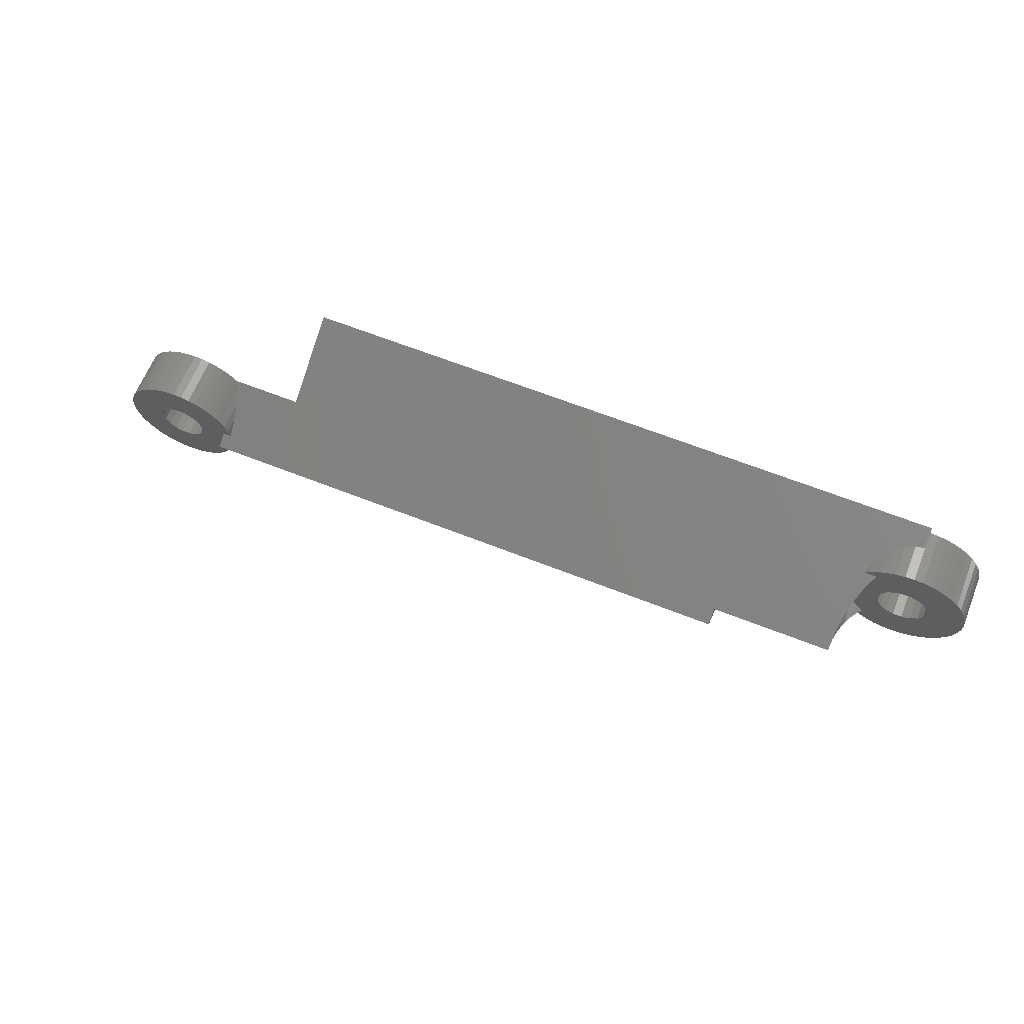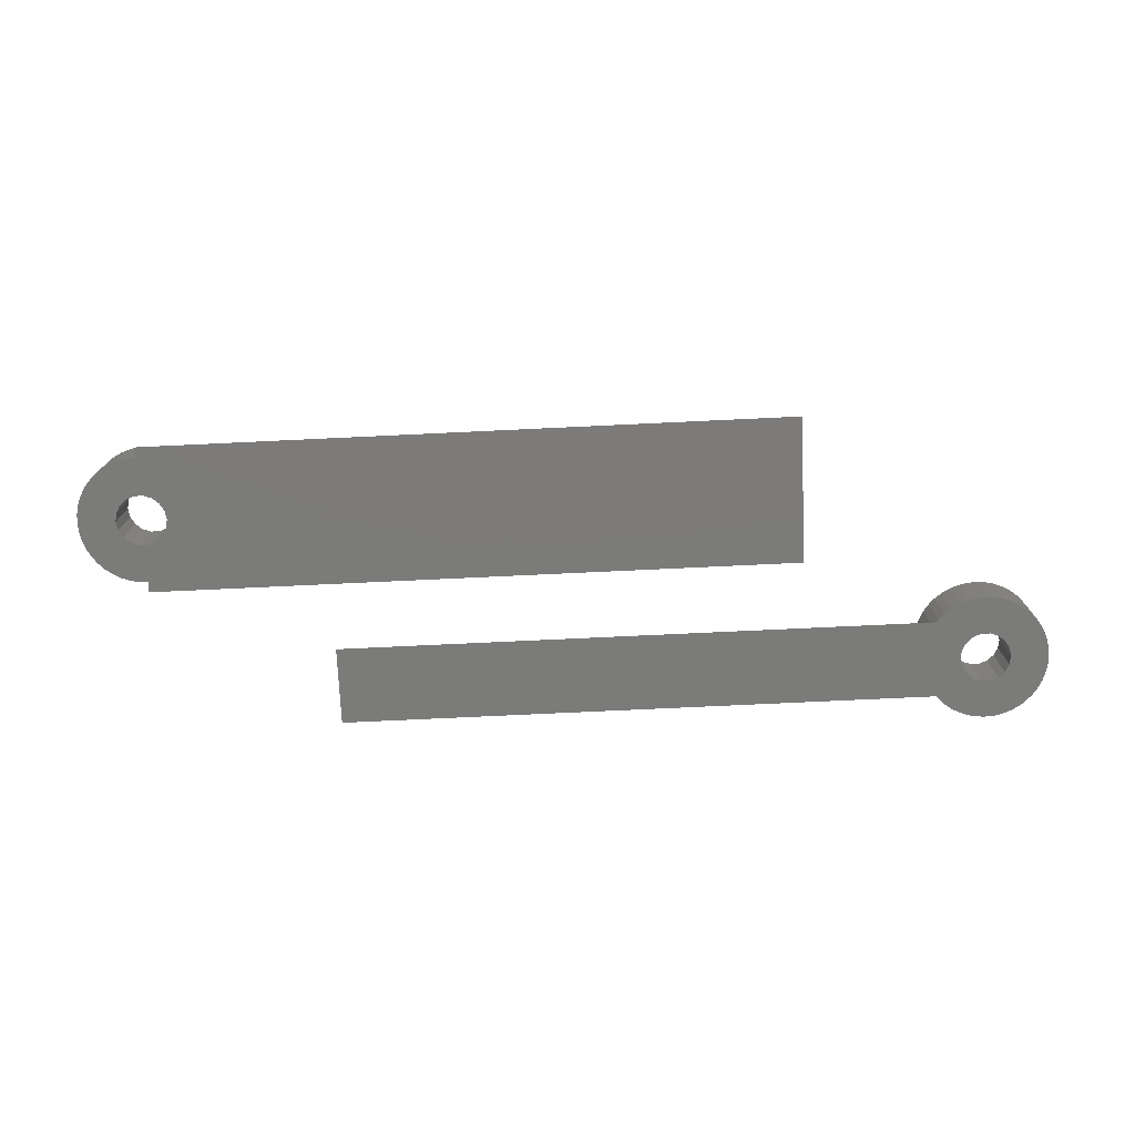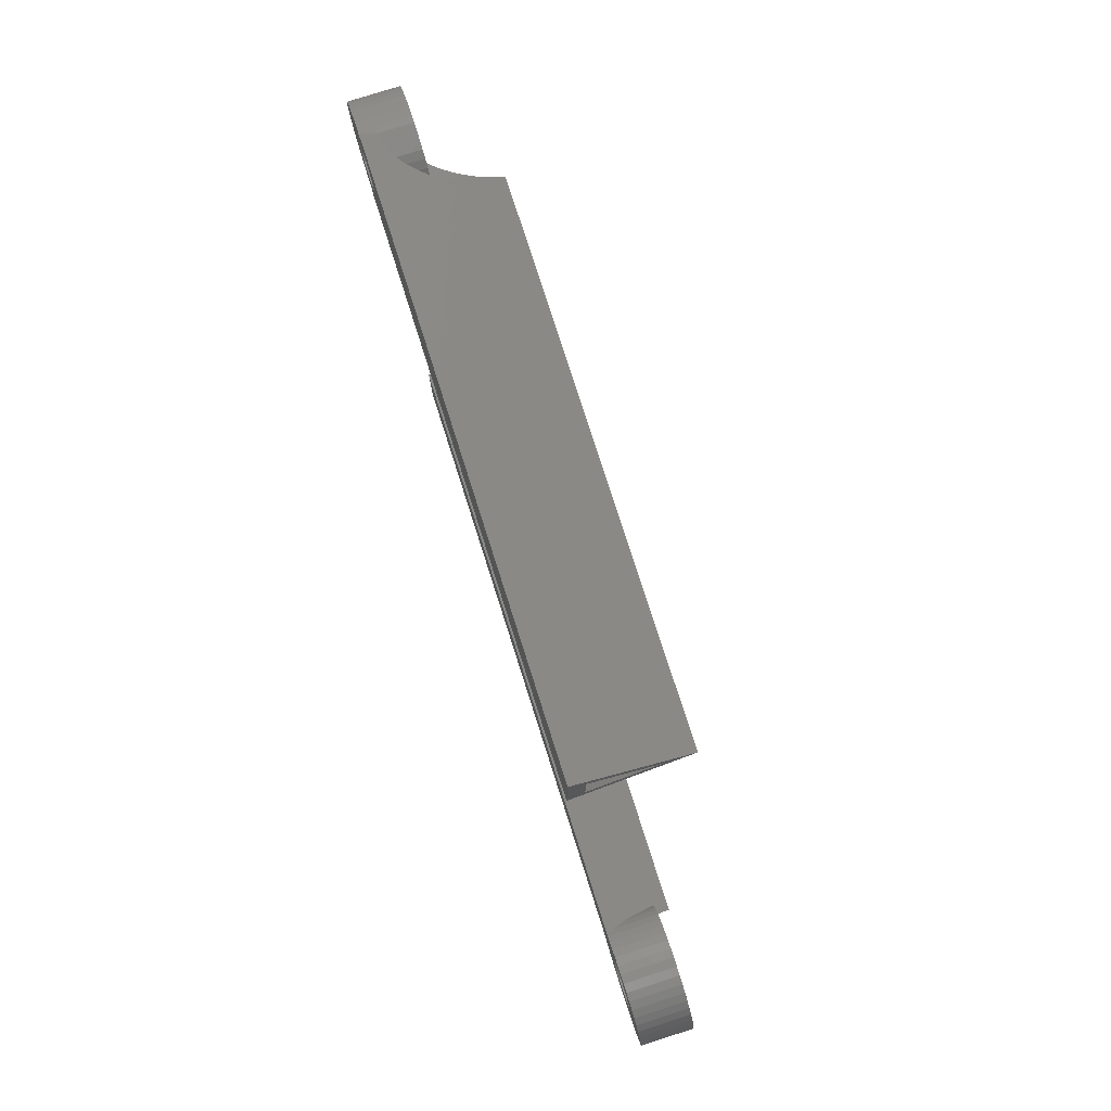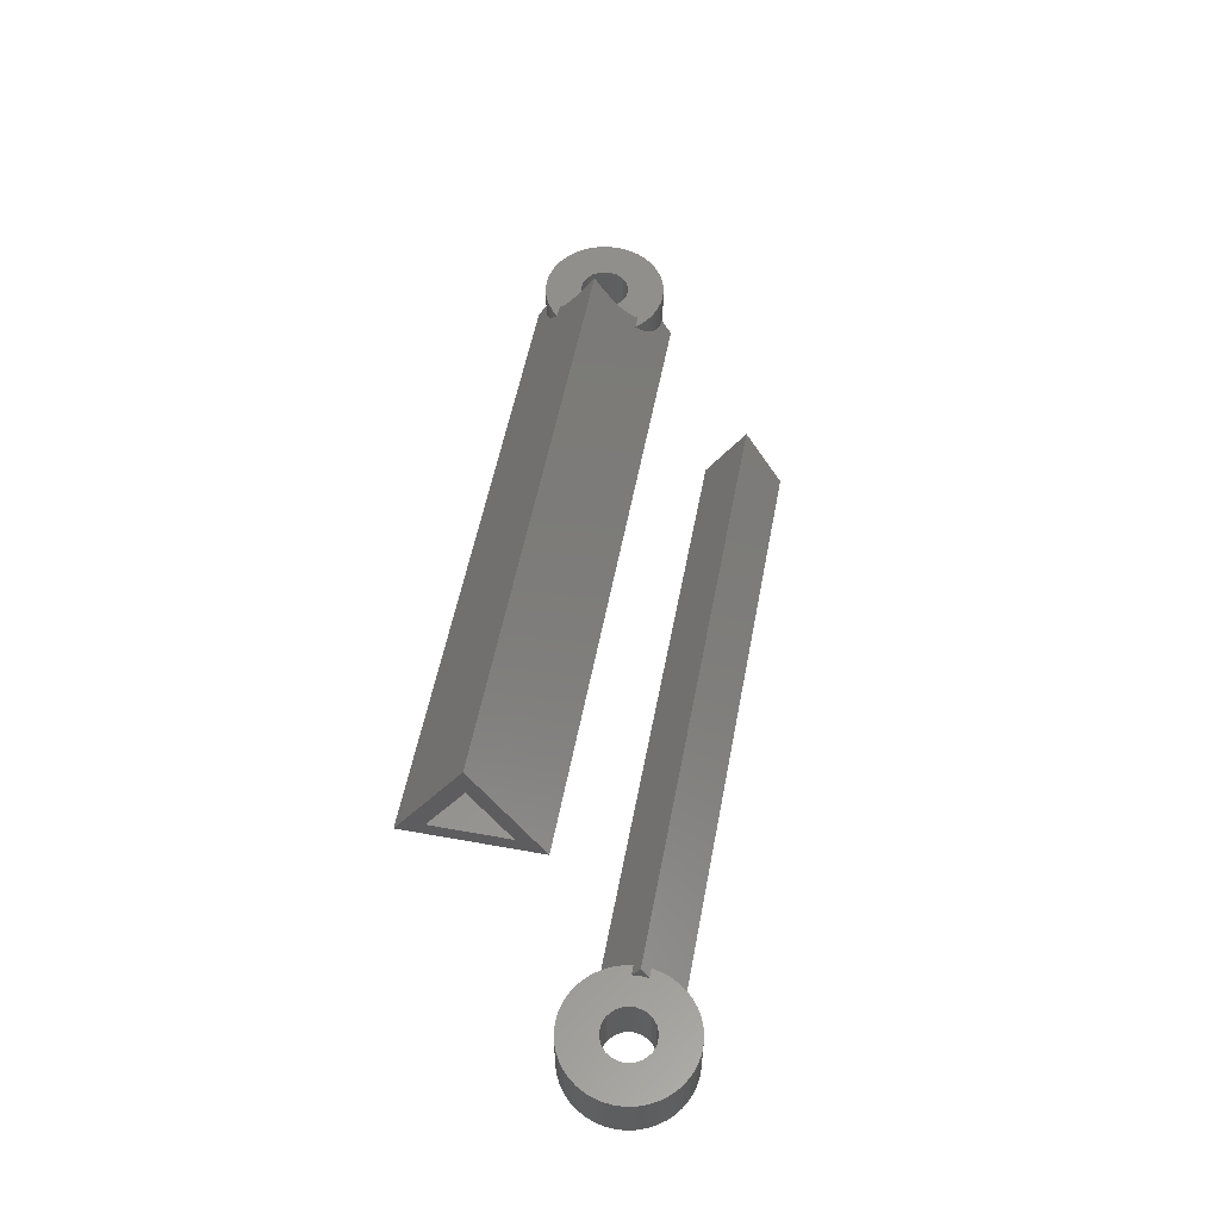
<metadata>
{"format":"stl","ext":"stl","renderer":"f3d","projection":"perspective","resolution":1024,"background":"white","views":[{"elev":64.0,"azim":21.8,"up":"+Y"},{"elev":-74.5,"azim":-177.3,"up":"+Z"},{"elev":78.2,"azim":-107.7,"up":"+Y"},{"elev":55.5,"azim":-79.2,"up":"+Z"}]}
</metadata>
<code>
# stl→obj: 322 verts, 644 faces
v 3.469 -0.433 3
v 3 0 3.75
v 2.964 -0.433 3
v 36 0 3.75
v 3.464 -0.4981 2.887
v 36 -2.165 0
v 3.358 -0.9861 2.042
v 3.184 -1.454 1.232
v 2.944 -1.892 0.4725
v 2.74 -2.165 0
v 1.324 -0.433 3
v 3.469 0.433 3
v 3 9.185e-17 3.75
v 3.464 0.4981 2.887
v 36 2.165 0
v 3.358 0.9861 2.042
v 3.184 1.454 1.232
v 2.944 1.892 0.4725
v 2.74 2.165 0
v 2.964 0.433 3
v 1.072 -0.8999 0
v 2.645 -2.292 0
v 1.4 -3.674e-16 0
v 2.292 -2.645 0
v 1.316 0.4788 0
v 0.7 -1.212 0
v 1.892 -2.944 0
v 1.072 0.8999 0
v 1.454 -3.184 0
v 2.645 2.292 0
v 2.292 2.645 0
v 1.316 -0.4788 0
v 0.9861 -3.358 0
v 0.2431 -1.379 0
v 0.4981 -3.464 0
v 0 -3.5 0
v -0.2431 -1.379 0
v -0.4981 -3.464 0
v -0.9861 -3.358 0
v -0.7 -1.212 0
v -1.454 -3.184 0
v -1.892 -2.944 0
v -2.292 -2.645 0
v -1.072 -0.8999 0
v 0.7 1.212 0
v 1.892 2.944 0
v 1.454 3.184 0
v 0.9861 3.358 0
v 0.2431 1.379 0
v 0.4981 3.464 0
v 0 3.5 0
v -0.2431 1.379 0
v -0.4981 3.464 0
v -0.9861 3.358 0
v -0.7 1.212 0
v -2.292 2.645 0
v -1.072 0.8999 0
v -2.944 1.892 0
v -1.316 0.4788 0
v -3.464 0.4981 0
v -1.4 -3.674e-16 0
v -1.454 3.184 0
v -2.645 -2.292 0
v -2.944 -1.892 0
v -1.892 2.944 0
v -1.316 -0.4788 0
v -3.184 -1.454 0
v -2.645 2.292 0
v -3.358 -0.9861 0
v -3.464 -0.4981 0
v -3.184 1.454 0
v -3.358 0.9861 0
v -3.5 0 0
v 3.464 0.4981 3
v -3.464 0.4981 3
v -3.5 0 3
v 0 3.5 3
v 0.4981 3.464 3
v 0 -3.5 3
v -0.4981 -3.464 3
v -2.944 -1.892 3
v -2.645 -2.292 3
v 2.645 2.292 3
v 2.292 2.645 3
v -2.292 2.645 3
v -1.892 2.944 3
v -0.9861 3.358 3
v -0.4981 3.464 3
v 2.944 1.892 3
v 3.184 1.454 3
v 3.358 0.9861 3
v 0.9861 3.358 3
v 1.454 3.184 3
v 1.892 2.944 3
v -2.944 1.892 3
v -3.184 1.454 3
v -2.645 2.292 3
v -3.358 0.9861 3
v -1.454 3.184 3
v 3.358 -0.9861 3
v 3.464 -0.4981 3
v -1.454 -3.184 3
v -1.892 -2.944 3
v -2.292 -2.645 3
v -0.9861 -3.358 3
v -3.358 -0.9861 3
v -3.184 -1.454 3
v -3.464 -0.4981 3
v 2.959 0.4938 3
v 2.837 0.9741 3
v 2.638 1.428 3
v 2.367 1.843 3
v 2.032 2.207 3
v 1.641 2.511 3
v 1.205 2.747 3
v 0.7365 2.908 3
v 0.2477 2.99 3
v -0.2477 2.99 3
v -0.7365 2.908 3
v -1.205 2.747 3
v -1.641 2.511 3
v -2.032 2.207 3
v -2.367 1.843 3
v -2.638 1.428 3
v -2.837 0.9741 3
v -2.959 0.4938 3
v 1.316 -0.4788 3
v 3.184 -1.454 3
v 2.944 -1.892 3
v 1.072 -0.8999 3
v 2.645 -2.292 3
v 0.7 -1.212 3
v 2.292 -2.645 3
v 1.892 -2.944 3
v 1.454 -3.184 3
v 0.9861 -3.358 3
v 0.2431 -1.379 3
v 0.4981 -3.464 3
v -0.2431 -1.379 3
v -0.7 -1.212 3
v -1.072 -0.8999 3
v -1.316 -0.4788 3
v -3 0 3
v -1.4 0 3
v 1.4 0 3
v -1.316 0.4788 3
v 1.072 0.8999 3
v 1.316 0.4788 3
v -0.7 1.212 3
v -1.072 0.8999 3
v 0.7 1.212 3
v 0.2431 1.379 3
v -0.2431 1.379 3
v 3 0 3
v 47.32 9.521 5.722e-07
v 47.4 10 3
v 47.4 10 5.722e-07
v 47.32 9.521 3
v 44.68 9.521 3
v 44.6 10 5.722e-07
v 44.6 10 3
v 44.68 9.521 5.722e-07
v 44.68 10.48 5.722e-07
v 44.68 10.48 3
v 46.24 8.621 5.722e-07
v 45.76 8.621 3
v 46.24 8.621 3
v 45.76 8.621 5.722e-07
v 47.07 9.1 5.722e-07
v 46.7 8.788 3
v 47.07 9.1 3
v 46.7 8.788 5.722e-07
v 45.3 8.788 3
v 45.3 8.788 5.722e-07
v 44.93 9.1 3
v 44.93 9.1 5.722e-07
v 47.32 10.48 5.722e-07
v 47.07 10.9 3
v 47.07 10.9 5.722e-07
v 47.32 10.48 3
v 44.93 10.9 5.722e-07
v 45.3 11.21 3
v 44.93 10.9 3
v 45.3 11.21 5.722e-07
v 46.24 11.38 5.722e-07
v 46.7 11.21 3
v 46.24 11.38 3
v 46.7 11.21 5.722e-07
v 45.76 11.38 5.722e-07
v 45.76 11.38 3
v 10 10 7.05
v 43.04 9.506 6.195
v 43 10 7.05
v 10 5.93 5.722e-07
v 43.16 9.026 5.363
v 43.4 7.662 3
v 43.36 8.572 4.577
v 43.63 8.157 3.858
v 43.97 7.793 3.227
v 43.71 7.355 2.469
v 44.11 7.056 1.95
v 44.55 6.816 1.536
v 46 5.93 5.722e-07
v 45.01 6.642 1.233
v 45.5 6.536 1.05
v 46 6.5 0.9878
v 44.14 7.662 3
v 43.04 10.49 6.195
v 10 14.07 5.722e-07
v 43.16 10.97 5.363
v 43.4 12.34 3
v 43.36 11.43 4.577
v 43.63 11.84 3.858
v 43.97 12.21 3.227
v 44.14 12.34 3
v 43.71 12.65 2.469
v 44.11 12.94 1.95
v 44.55 13.18 1.536
v 46 14.07 5.722e-07
v 45.01 13.36 1.233
v 45.5 13.46 1.05
v 46 13.5 0.9878
v 46 6.5 5.722e-07
v 49.5 10 5.722e-07
v 49.46 9.502 5.722e-07
v 49.36 9.014 5.722e-07
v 49.46 10.5 5.722e-07
v 49.18 8.546 5.722e-07
v 48.94 8.108 5.722e-07
v 49.36 10.99 5.722e-07
v 48.65 7.708 5.722e-07
v 49.18 11.45 5.722e-07
v 48.29 7.355 5.722e-07
v 48.94 11.89 5.722e-07
v 47.89 7.056 5.722e-07
v 47.45 6.816 5.722e-07
v 48.65 12.29 5.722e-07
v 48.29 12.65 5.722e-07
v 46.99 6.642 5.722e-07
v 46.5 6.536 5.722e-07
v 47.89 12.94 5.722e-07
v 47.45 13.18 5.722e-07
v 46.99 13.36 5.722e-07
v 46.5 13.46 5.722e-07
v 46 13.5 5.722e-07
v 10 7.662 1
v 10 12.34 1
v 10 10 5.05
v 48.94 11.89 3
v 48.65 12.29 3
v 46.99 13.36 3
v 47.45 13.18 3
v 44.55 13.18 3
v 44.11 12.94 3
v 49.36 9.014 3
v 49.46 9.502 3
v 48.29 12.65 3
v 46 13.5 3
v 45.5 13.46 3
v 47.89 12.94 3
v 43.71 12.65 3
v 45.01 13.36 3
v 49.5 10 3
v 49.46 10.5 3
v 49.18 8.546 3
v 44.11 7.056 3
v 43.71 7.355 3
v 48.29 7.355 3
v 47.89 7.056 3
v 46.5 13.46 3
v 48.65 7.708 3
v 48.94 8.108 3
v 46.99 6.642 3
v 46.5 6.536 3
v 49.18 11.45 3
v 49.36 10.99 3
v 49 10 3
v 48.96 10.49 3
v 48.84 10.97 3
v 48.96 9.506 3
v 48.64 11.43 3
v 48.37 11.84 3
v 48.03 12.21 3
v 47.64 12.51 3
v 47.21 12.75 3
v 46.74 12.91 3
v 46.25 12.99 3
v 45.75 12.99 3
v 45.26 12.91 3
v 44.79 12.75 3
v 44.36 12.51 3
v 48.84 9.026 3
v 48.64 8.572 3
v 48.37 8.157 3
v 48.03 7.793 3
v 47.64 7.489 3
v 47.45 6.816 3
v 47.21 7.253 3
v 46.74 7.092 3
v 46.25 7.01 3
v 46 6.5 3
v 45.75 7.01 3
v 45.5 6.536 3
v 45.26 7.092 3
v 45.01 6.642 3
v 44.79 7.253 3
v 44.55 6.816 3
v 44.36 7.489 3
v 43.97 12.21 3
v 43.36 8.572 3
v 43.04 9.506 3
v 43.63 11.84 3
v 43.36 11.43 3
v 43.16 10.97 3
v 43.04 10.49 3
v 43.97 7.793 3
v 43.63 8.157 3
v 43.16 9.026 3
v 43 10 3
v 42 7.662 1
v 42 10 5.05
v 42 12.34 1
f 1 2 3
f 2 1 4
f 5 4 1
f 6 5 7
f 6 7 8
f 6 8 9
f 6 9 10
f 5 6 4
f 3 11 1
f 4 12 13
f 4 14 12
f 15 14 4
f 14 15 16
f 16 15 17
f 17 15 18
f 18 15 19
f 13 12 20
f 4 13 2
f 10 15 6
f 10 19 15
f 21 10 22
f 10 23 19
f 21 22 24
f 25 19 23
f 26 24 27
f 28 19 25
f 26 27 29
f 19 28 30
f 30 28 31
f 10 32 23
f 10 21 32
f 26 29 33
f 24 26 21
f 34 33 35
f 33 34 26
f 36 34 35
f 36 37 34
f 38 37 36
f 39 37 38
f 37 39 40
f 41 40 39
f 42 40 41
f 43 40 42
f 40 43 44
f 45 31 28
f 31 45 46
f 46 45 47
f 47 45 48
f 49 48 45
f 48 49 50
f 49 51 50
f 52 51 49
f 52 53 51
f 54 52 55
f 52 54 53
f 56 55 57
f 58 57 59
f 60 59 61
f 55 62 54
f 63 44 43
f 64 44 63
f 55 65 62
f 44 64 66
f 55 56 65
f 67 66 64
f 57 68 56
f 69 66 67
f 57 58 68
f 70 66 69
f 59 71 58
f 66 70 61
f 59 72 71
f 73 61 70
f 59 60 72
f 61 73 60
f 4 6 15
f 12 14 74
f 73 75 60
f 75 73 76
f 50 77 78
f 77 50 51
f 38 79 80
f 79 38 36
f 63 81 64
f 81 63 82
f 83 31 84
f 31 83 30
f 65 85 86
f 85 65 56
f 53 87 88
f 87 53 54
f 17 89 90
f 89 17 18
f 14 91 74
f 91 14 16
f 18 30 83
f 18 83 89
f 30 18 19
f 47 92 93
f 92 47 48
f 48 78 92
f 78 48 50
f 46 93 94
f 93 46 47
f 71 95 58
f 95 71 96
f 68 85 56
f 85 68 97
f 72 96 71
f 96 72 98
f 54 99 87
f 99 54 62
f 51 88 77
f 88 51 53
f 100 5 101
f 5 100 7
f 42 102 103
f 102 42 41
f 43 82 63
f 82 43 104
f 41 105 102
f 105 41 39
f 67 106 69
f 106 67 107
f 70 76 73
f 76 70 108
f 16 90 91
f 90 16 17
f 31 94 84
f 94 31 46
f 58 97 68
f 97 58 95
f 60 98 72
f 98 60 75
f 109 74 91
f 110 91 90
f 109 91 110
f 74 20 12
f 111 90 89
f 20 74 109
f 112 89 83
f 90 111 110
f 89 112 111
f 113 83 84
f 83 113 112
f 114 84 94
f 84 114 113
f 93 114 94
f 93 115 114
f 92 115 93
f 92 116 115
f 78 116 92
f 78 117 116
f 77 117 78
f 77 118 117
f 88 118 77
f 88 119 118
f 87 119 88
f 87 120 119
f 99 120 87
f 99 121 120
f 86 121 99
f 85 121 86
f 121 85 122
f 97 122 85
f 122 97 123
f 95 123 97
f 123 95 124
f 96 124 95
f 124 96 125
f 98 125 96
f 125 98 126
f 11 101 1
f 101 11 100
f 100 127 128
f 128 127 129
f 130 129 127
f 129 130 131
f 132 133 130
f 100 11 127
f 131 130 133
f 133 132 134
f 134 132 135
f 135 132 136
f 137 136 132
f 136 137 138
f 137 79 138
f 139 79 137
f 139 80 79
f 105 139 140
f 139 105 80
f 104 140 141
f 81 141 142
f 143 142 144
f 140 102 105
f 140 103 102
f 140 104 103
f 141 82 104
f 141 81 82
f 106 142 143
f 75 126 98
f 142 107 81
f 126 75 143
f 142 106 107
f 76 143 75
f 143 108 106
f 143 76 108
f 62 86 99
f 86 62 65
f 101 5 1
f 36 138 79
f 138 36 35
f 33 135 136
f 135 33 29
f 133 22 131
f 22 133 24
f 29 134 135
f 134 29 27
f 131 9 129
f 22 9 131
f 9 22 10
f 128 7 100
f 7 128 8
f 43 103 104
f 103 43 42
f 39 80 105
f 80 39 38
f 64 107 67
f 107 64 81
f 69 108 70
f 108 69 106
f 35 136 138
f 136 35 33
f 27 133 134
f 133 27 24
f 129 8 128
f 8 129 9
f 23 11 145
f 32 11 23
f 11 32 127
f 142 61 144
f 61 142 66
f 144 59 146
f 59 144 61
f 34 139 137
f 139 34 37
f 21 132 130
f 132 21 26
f 21 127 32
f 127 21 130
f 26 137 132
f 137 26 34
f 37 140 139
f 140 37 40
f 141 66 142
f 66 141 44
f 40 141 140
f 141 40 44
f 25 147 28
f 147 25 148
f 57 149 150
f 149 57 55
f 146 57 150
f 57 146 59
f 49 151 152
f 151 49 45
f 45 147 151
f 147 45 28
f 25 145 148
f 145 25 23
f 52 152 153
f 152 52 49
f 109 148 145
f 151 114 115
f 113 147 148
f 152 115 116
f 113 151 147
f 152 116 117
f 115 152 151
f 117 153 152
f 118 153 117
f 119 153 118
f 120 153 119
f 153 120 149
f 121 149 120
f 122 149 121
f 149 122 150
f 123 150 122
f 124 150 123
f 150 124 146
f 125 146 124
f 126 146 125
f 146 126 144
f 144 126 143
f 145 154 109
f 148 109 110
f 148 110 111
f 148 111 112
f 148 112 113
f 151 113 114
f 154 145 3
f 3 145 11
f 55 153 149
f 153 55 52
f 20 154 13
f 20 109 154
f 154 2 13
f 2 154 3
f 155 156 157
f 156 155 158
f 159 160 161
f 160 159 162
f 161 163 164
f 163 161 160
f 165 166 167
f 166 165 168
f 169 170 171
f 170 169 172
f 169 158 155
f 158 169 171
f 172 167 170
f 167 172 165
f 168 173 166
f 173 168 174
f 175 162 159
f 162 175 176
f 174 175 173
f 175 174 176
f 177 178 179
f 178 177 180
f 181 182 183
f 182 181 184
f 164 181 183
f 181 164 163
f 185 186 187
f 186 185 188
f 188 178 186
f 178 188 179
f 157 180 177
f 180 157 156
f 189 187 190
f 187 189 185
f 184 190 182
f 190 184 189
f 191 192 193
f 194 192 191
f 192 194 195
f 195 196 197
f 197 196 198
f 198 196 199
f 195 194 196
f 196 194 200
f 200 194 201
f 201 194 202
f 203 202 194
f 202 203 204
f 204 203 205
f 205 203 206
f 199 196 207
f 208 191 193
f 209 208 210
f 211 210 212
f 211 212 213
f 211 213 214
f 211 214 215
f 209 210 211
f 209 211 216
f 209 216 217
f 209 217 218
f 219 218 220
f 219 220 221
f 219 221 222
f 218 219 209
f 208 209 191
f 176 223 203
f 223 174 168
f 223 176 174
f 203 162 176
f 162 194 160
f 194 162 203
f 157 224 225
f 155 225 226
f 224 157 227
f 155 226 228
f 177 227 157
f 155 228 229
f 227 177 230
f 169 229 231
f 230 177 232
f 169 231 233
f 232 177 234
f 172 233 235
f 179 234 177
f 172 235 236
f 234 179 237
f 237 179 238
f 225 155 157
f 229 169 155
f 172 236 239
f 233 172 169
f 165 239 240
f 239 165 172
f 223 165 240
f 165 223 168
f 188 238 179
f 238 188 241
f 241 188 242
f 242 188 243
f 185 243 188
f 243 185 244
f 185 245 244
f 189 245 185
f 184 245 189
f 181 245 184
f 245 181 219
f 163 219 181
f 209 160 194
f 160 209 163
f 163 209 219
f 222 245 219
f 206 203 223
f 209 246 247
f 246 209 194
f 248 209 247
f 248 191 209
f 246 191 248
f 191 246 194
f 249 237 250
f 237 249 234
f 242 251 252
f 251 242 243
f 253 217 254
f 217 253 218
f 255 225 256
f 225 255 226
f 250 238 257
f 238 250 237
f 258 221 259
f 221 258 222
f 241 252 260
f 252 241 242
f 254 216 261
f 216 254 217
f 259 220 262
f 220 259 221
f 216 211 261
f 263 227 264
f 227 263 224
f 265 226 255
f 226 265 228
f 200 266 267
f 266 200 201
f 235 268 269
f 268 235 233
f 243 270 251
f 270 243 244
f 270 222 258
f 244 222 270
f 222 244 245
f 238 260 257
f 260 238 241
f 262 218 253
f 218 262 220
f 256 224 263
f 224 256 225
f 271 229 272
f 229 271 231
f 267 196 200
f 240 273 274
f 273 240 239
f 275 234 249
f 234 275 232
f 276 232 275
f 232 276 230
f 264 230 276
f 230 264 227
f 277 263 264
f 278 264 276
f 263 277 256
f 279 276 275
f 280 256 277
f 256 280 255
f 264 278 277
f 281 275 249
f 276 279 278
f 282 249 250
f 275 281 279
f 249 282 281
f 283 250 257
f 250 283 282
f 284 257 260
f 257 284 283
f 252 284 260
f 252 285 284
f 251 285 252
f 251 286 285
f 270 286 251
f 270 287 286
f 258 287 270
f 258 288 287
f 259 288 258
f 259 289 288
f 262 289 259
f 262 290 289
f 253 290 262
f 253 291 290
f 254 291 253
f 291 254 215
f 261 215 254
f 215 261 211
f 292 255 280
f 255 292 265
f 293 265 292
f 265 293 272
f 294 272 293
f 272 294 271
f 295 271 294
f 271 295 268
f 296 268 295
f 268 296 269
f 296 297 269
f 298 297 296
f 298 273 297
f 299 273 298
f 299 274 273
f 300 274 299
f 300 301 274
f 302 301 300
f 302 303 301
f 304 303 302
f 304 305 303
f 306 305 304
f 306 307 305
f 308 307 306
f 266 308 207
f 308 266 307
f 207 267 266
f 267 207 196
f 156 277 278
f 180 278 279
f 277 156 280
f 180 279 281
f 158 280 156
f 178 281 282
f 280 158 292
f 178 282 283
f 292 158 293
f 186 283 284
f 171 293 158
f 293 171 294
f 278 180 156
f 186 284 285
f 281 178 180
f 187 285 286
f 283 186 178
f 187 286 287
f 285 187 186
f 287 190 187
f 288 190 287
f 289 190 288
f 290 190 289
f 190 290 182
f 291 182 290
f 215 182 291
f 182 215 183
f 309 183 215
f 294 171 295
f 170 295 171
f 295 170 296
f 296 170 298
f 167 298 170
f 298 167 299
f 299 167 300
f 166 300 167
f 166 302 300
f 306 166 173
f 166 304 302
f 207 173 175
f 166 306 304
f 310 175 159
f 311 159 161
f 312 183 309
f 313 183 312
f 173 207 308
f 173 308 306
f 183 313 164
f 314 164 313
f 315 164 314
f 175 316 207
f 175 310 317
f 175 317 316
f 164 315 161
f 159 318 310
f 319 161 315
f 159 311 318
f 161 319 311
f 272 228 265
f 228 272 229
f 206 274 301
f 240 206 223
f 206 240 274
f 236 269 297
f 269 236 235
f 239 297 273
f 297 239 236
f 268 231 271
f 231 268 233
f 204 303 305
f 303 204 205
f 202 305 307
f 305 202 204
f 205 301 303
f 301 205 206
f 201 307 266
f 307 201 202
f 315 210 208
f 210 315 314
f 192 319 193
f 311 319 192
f 313 213 212
f 213 313 312
f 215 214 309
f 312 214 213
f 214 312 309
f 198 310 197
f 310 198 317
f 195 311 192
f 311 195 318
f 319 208 193
f 208 319 315
f 314 212 210
f 212 314 313
f 197 318 195
f 318 197 310
f 199 317 198
f 317 199 316
f 199 207 316
f 320 248 321
f 248 320 246
f 247 321 248
f 321 247 322
f 247 320 322
f 320 247 246
f 321 322 320

</code>
